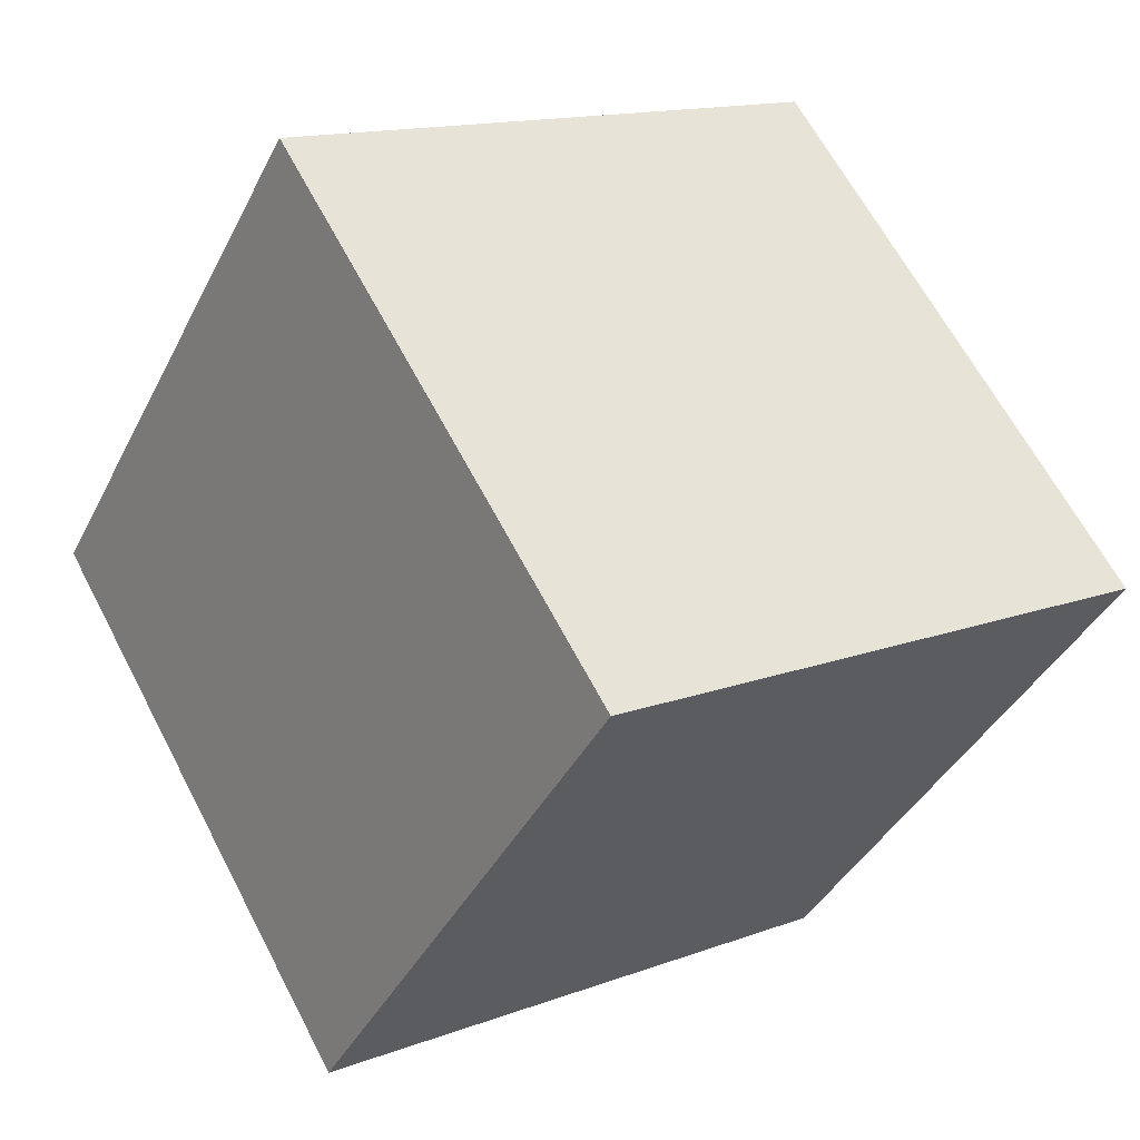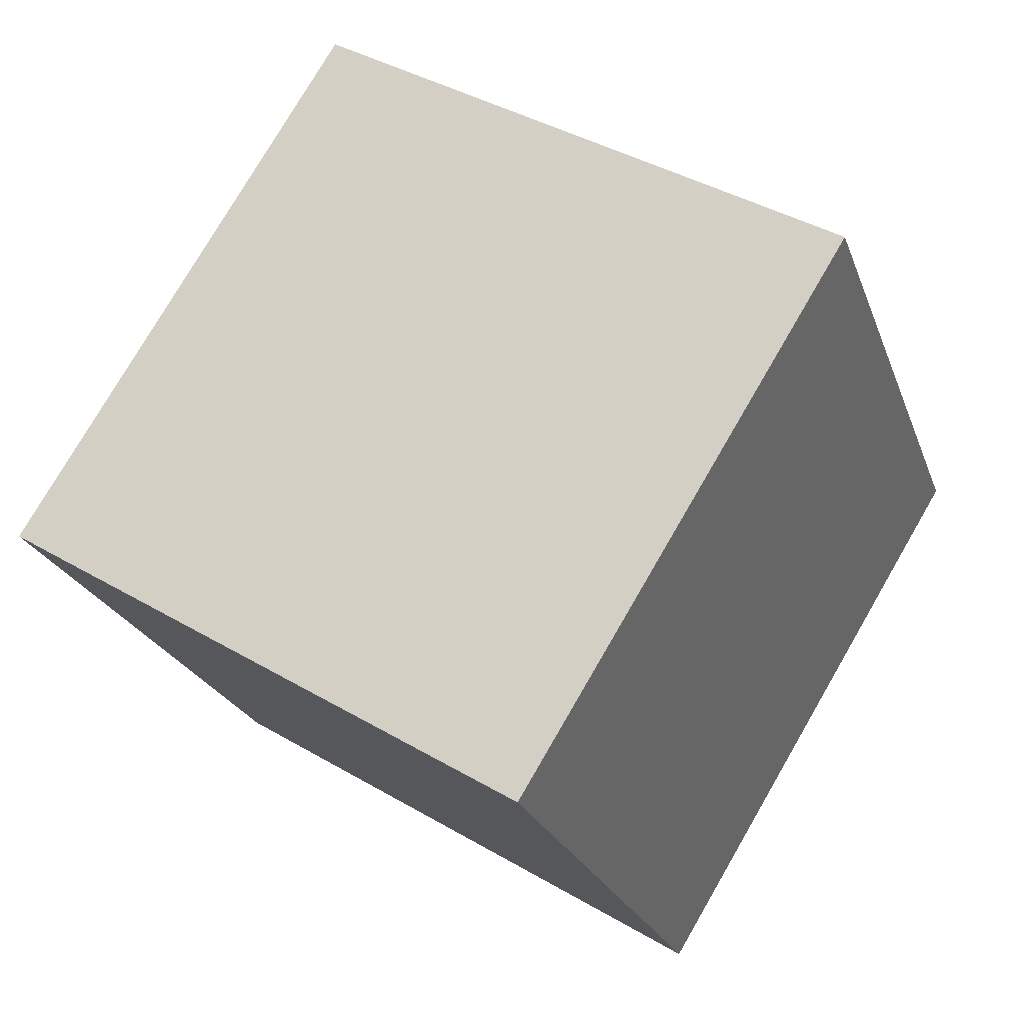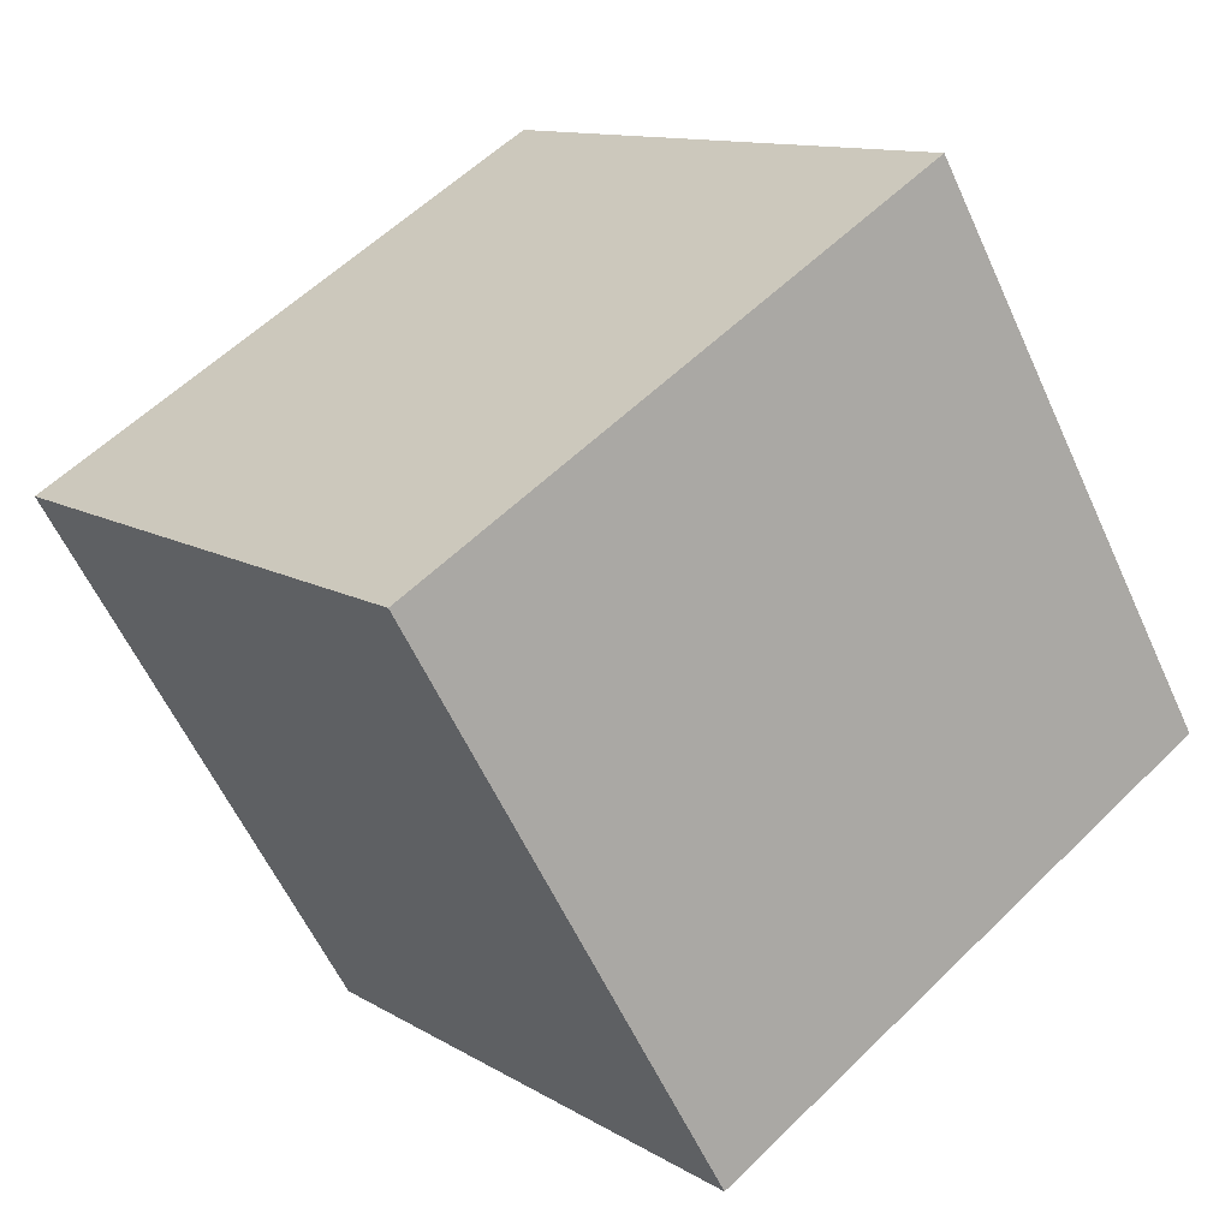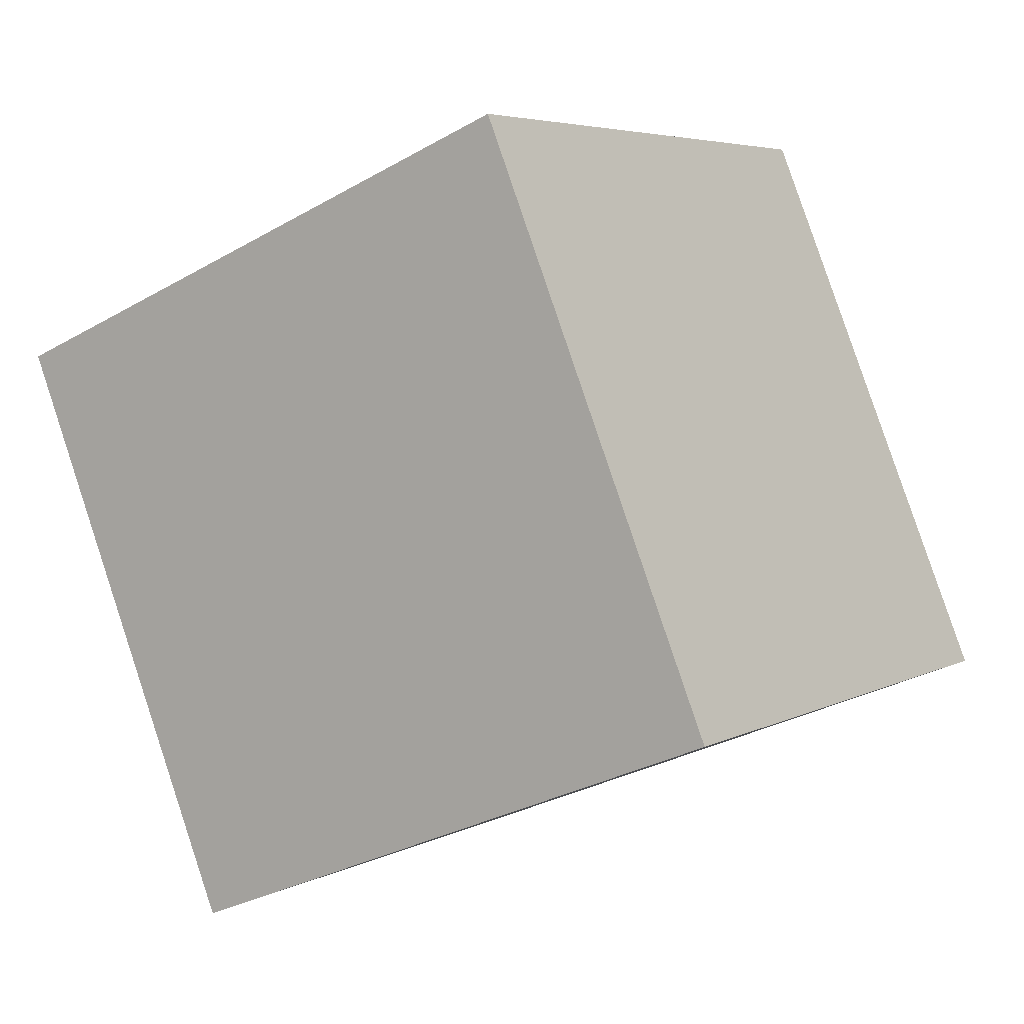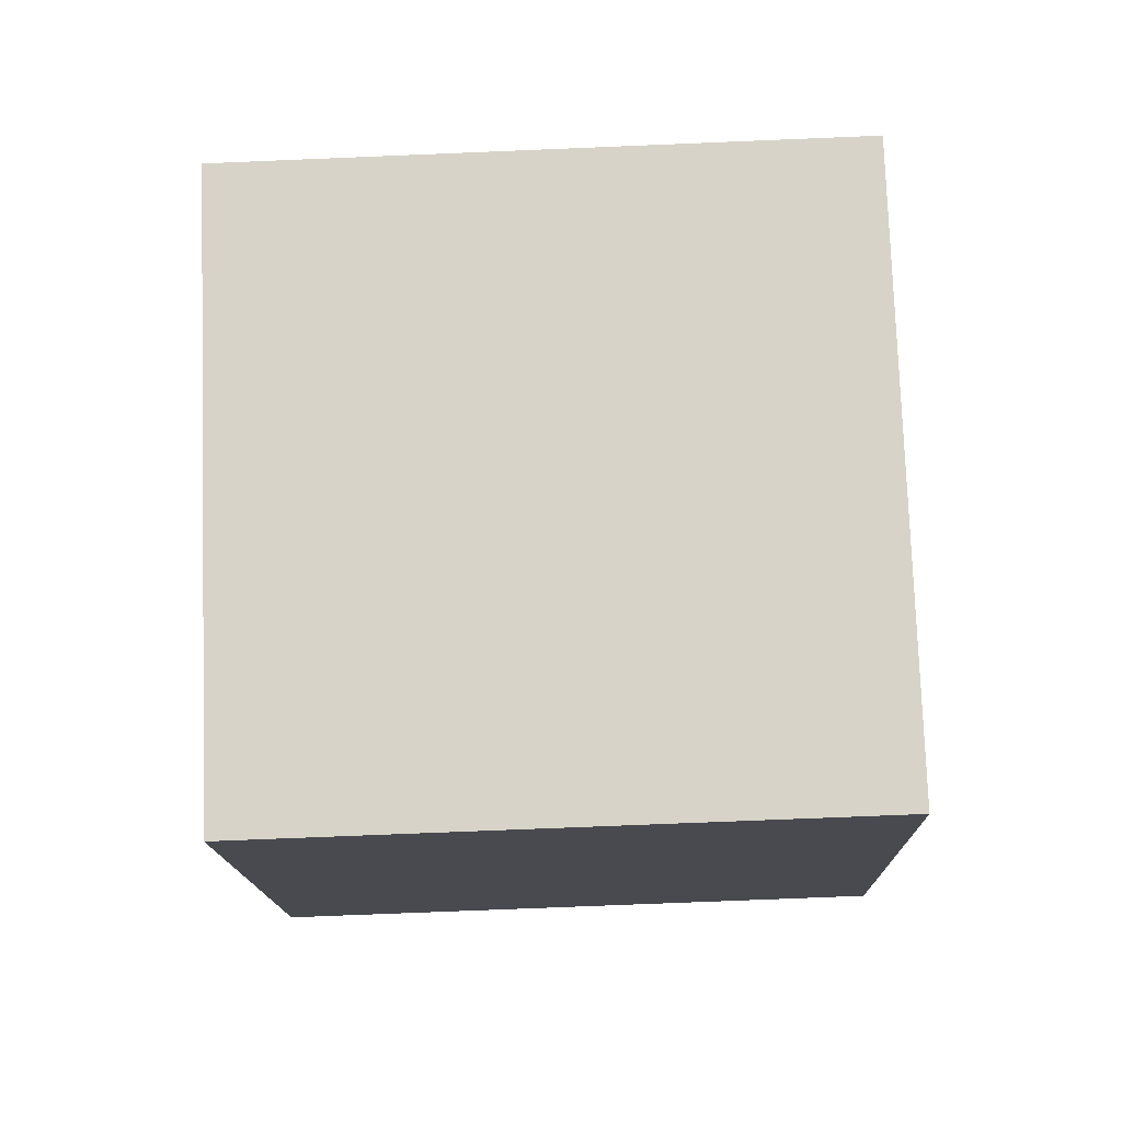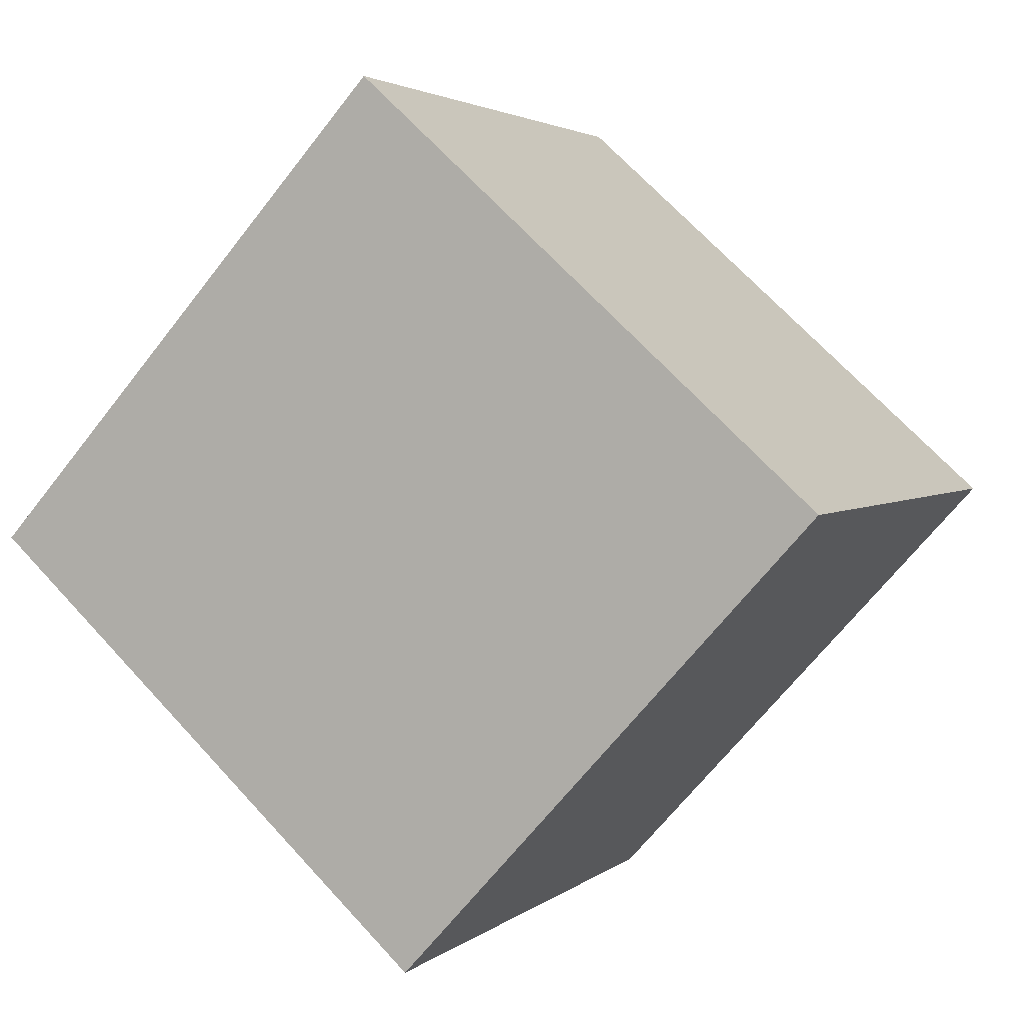
<metadata>
{"format":"obj","ext":"obj","renderer":"f3d","projection":"perspective","resolution":1024,"background":"white","views":[{"elev":-40.3,"azim":-114.9,"up":"+Y"},{"elev":40.5,"azim":-144.4,"up":"+Y"},{"elev":11.4,"azim":-125.4,"up":"+Y"},{"elev":-32.4,"azim":-141.4,"up":"+Y"},{"elev":-72.9,"azim":2.6,"up":"+Z"},{"elev":-66.7,"azim":52.0,"up":"+Y"}]}
</metadata>
<code>
v 0.7197 0.5802 -0.3542
v 0.7188 0.785 -0.0106
v 0.7203 0.4414 0.1942
v 0.7197 0.5802 -0.3542
v 0.7203 0.4414 0.1942
v 0.7212 0.2366 -0.1494
v 0.3197 0.5786 -0.3542
v 0.3212 0.235 -0.1494
v 0.3203 0.4398 0.1942
v 0.3197 0.5786 -0.3542
v 0.3203 0.4398 0.1942
v 0.3188 0.7834 -0.0106
v 0.7197 0.5802 -0.3542
v 0.3197 0.5786 -0.3542
v 0.3188 0.7834 -0.0106
v 0.7197 0.5802 -0.3542
v 0.3188 0.7834 -0.0106
v 0.7188 0.785 -0.0106
v 0.7188 0.785 -0.0106
v 0.3188 0.7834 -0.0106
v 0.3203 0.4398 0.1942
v 0.7188 0.785 -0.0106
v 0.3203 0.4398 0.1942
v 0.7203 0.4414 0.1942
v 0.7203 0.4414 0.1942
v 0.3203 0.4398 0.1942
v 0.3212 0.235 -0.1494
v 0.7203 0.4414 0.1942
v 0.3212 0.235 -0.1494
v 0.7212 0.2366 -0.1494
v 0.3197 0.5786 -0.3542
v 0.7197 0.5802 -0.3542
v 0.7212 0.2366 -0.1494
v 0.3197 0.5786 -0.3542
v 0.7212 0.2366 -0.1494
v 0.3212 0.235 -0.1494
f 1 2 3
f 4 5 6
f 7 8 9
f 10 11 12
f 13 14 15
f 16 17 18
f 19 20 21
f 22 23 24
f 25 26 27
f 28 29 30
f 31 32 33
f 34 35 36

</code>
